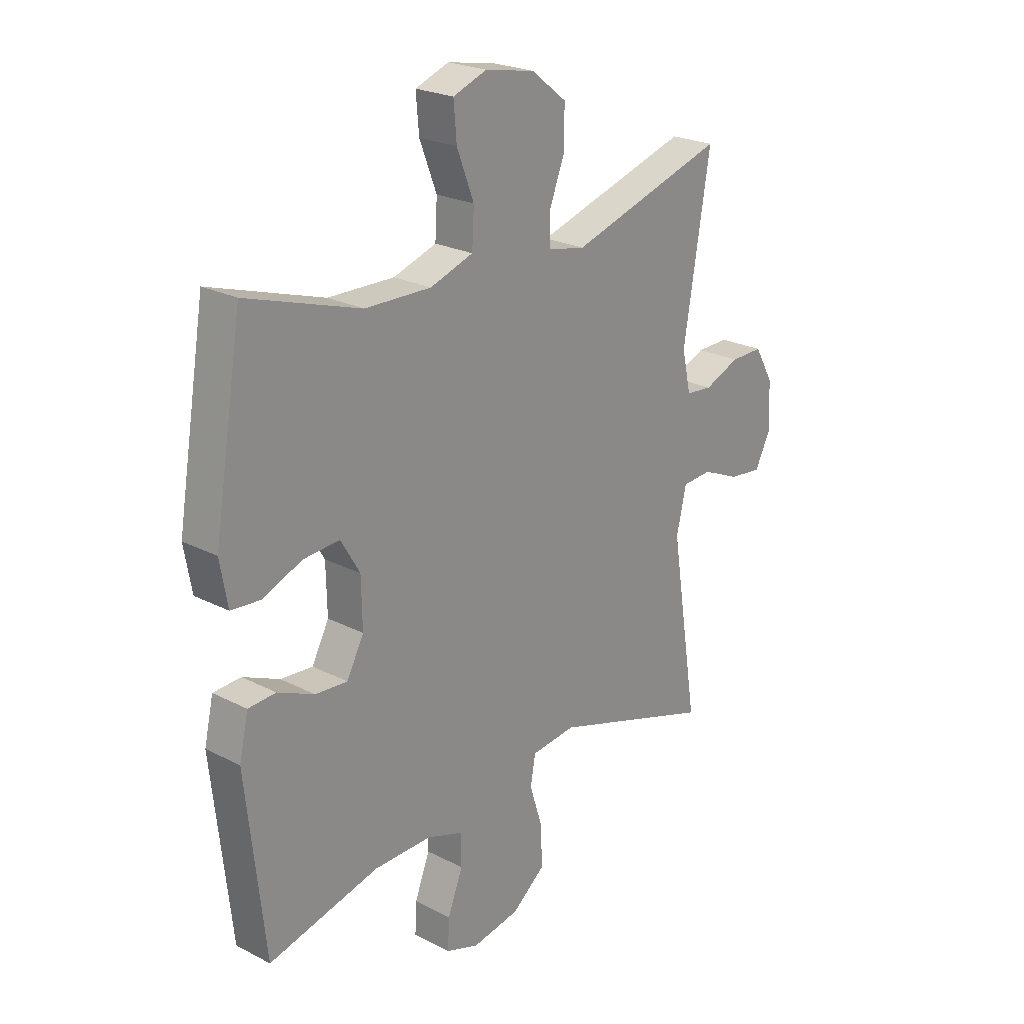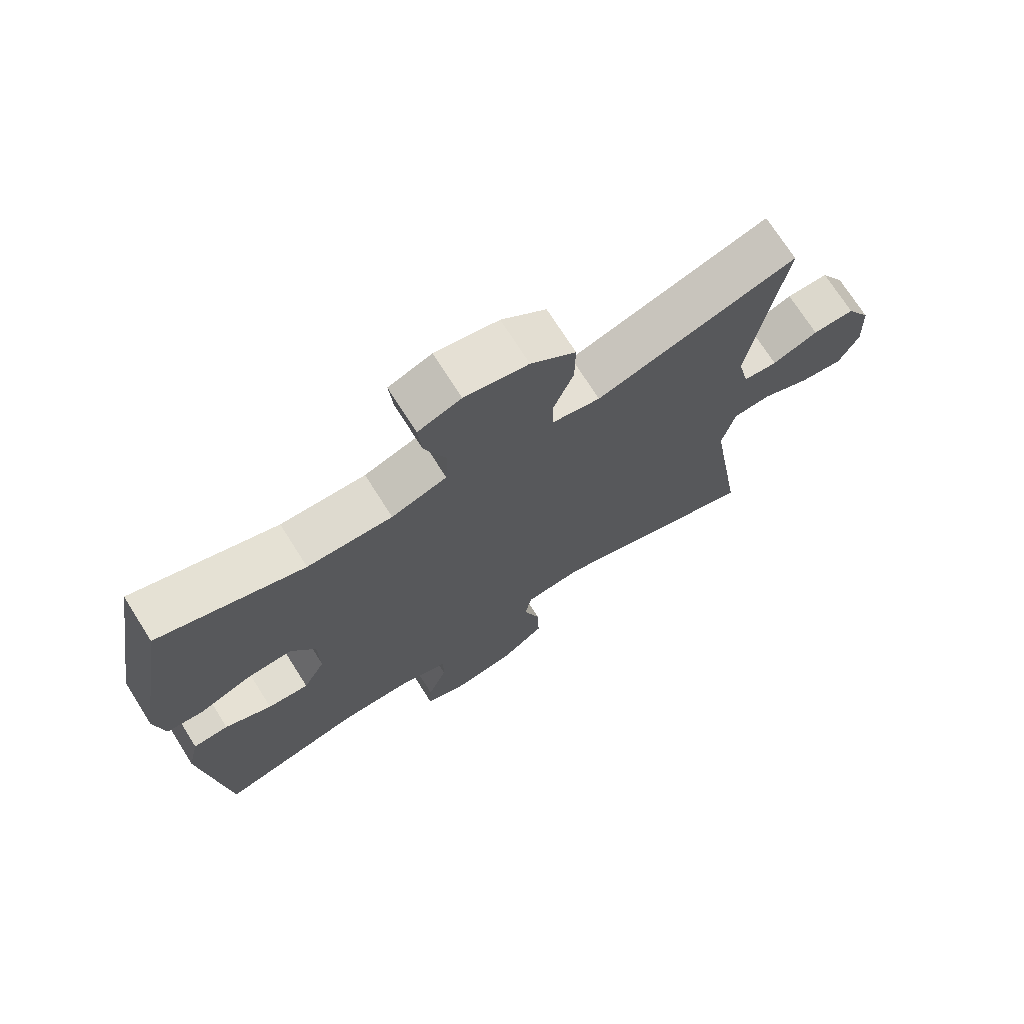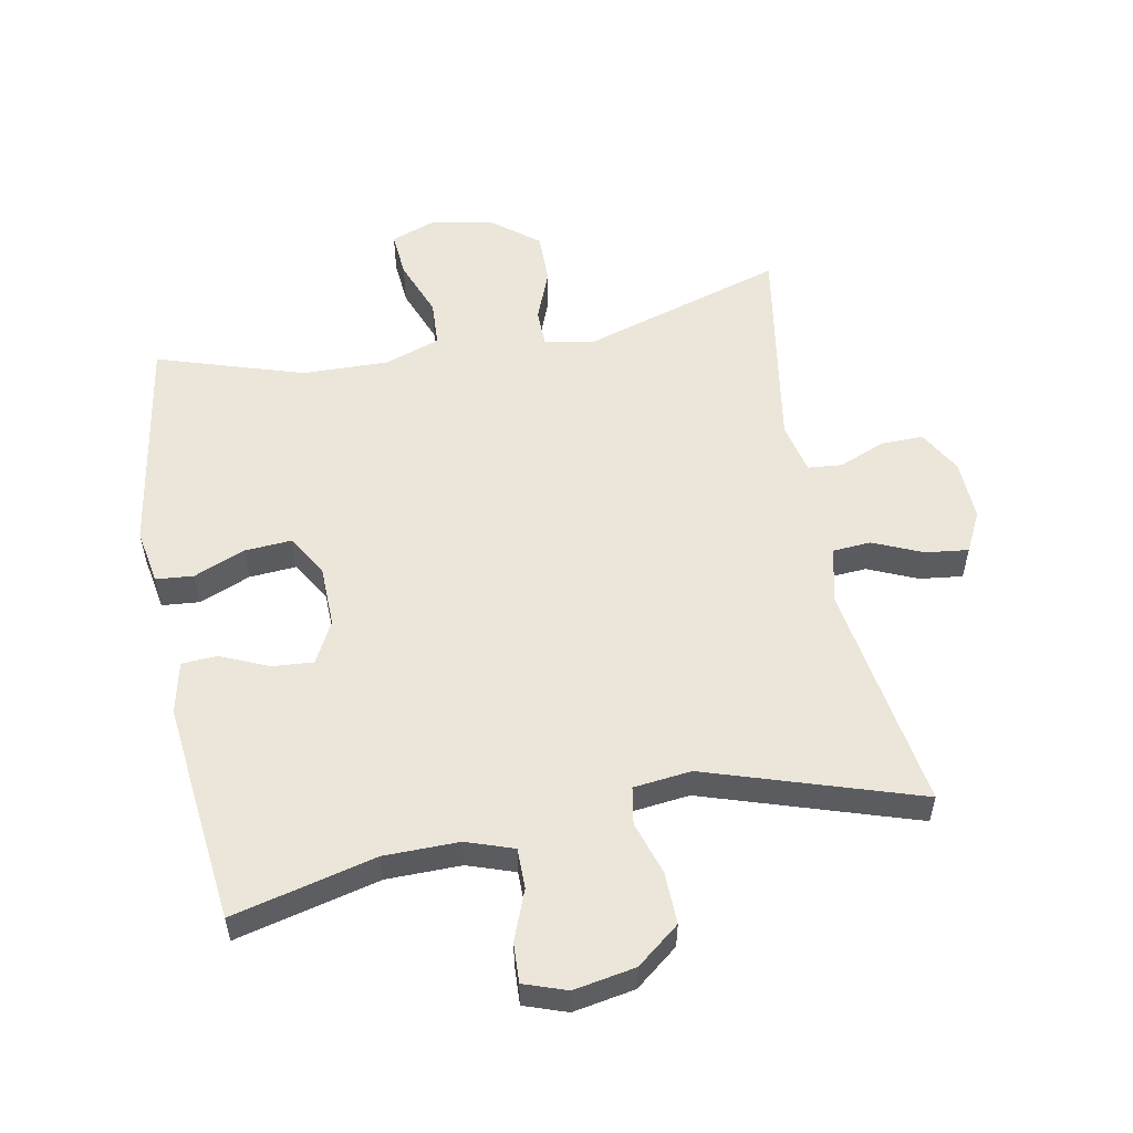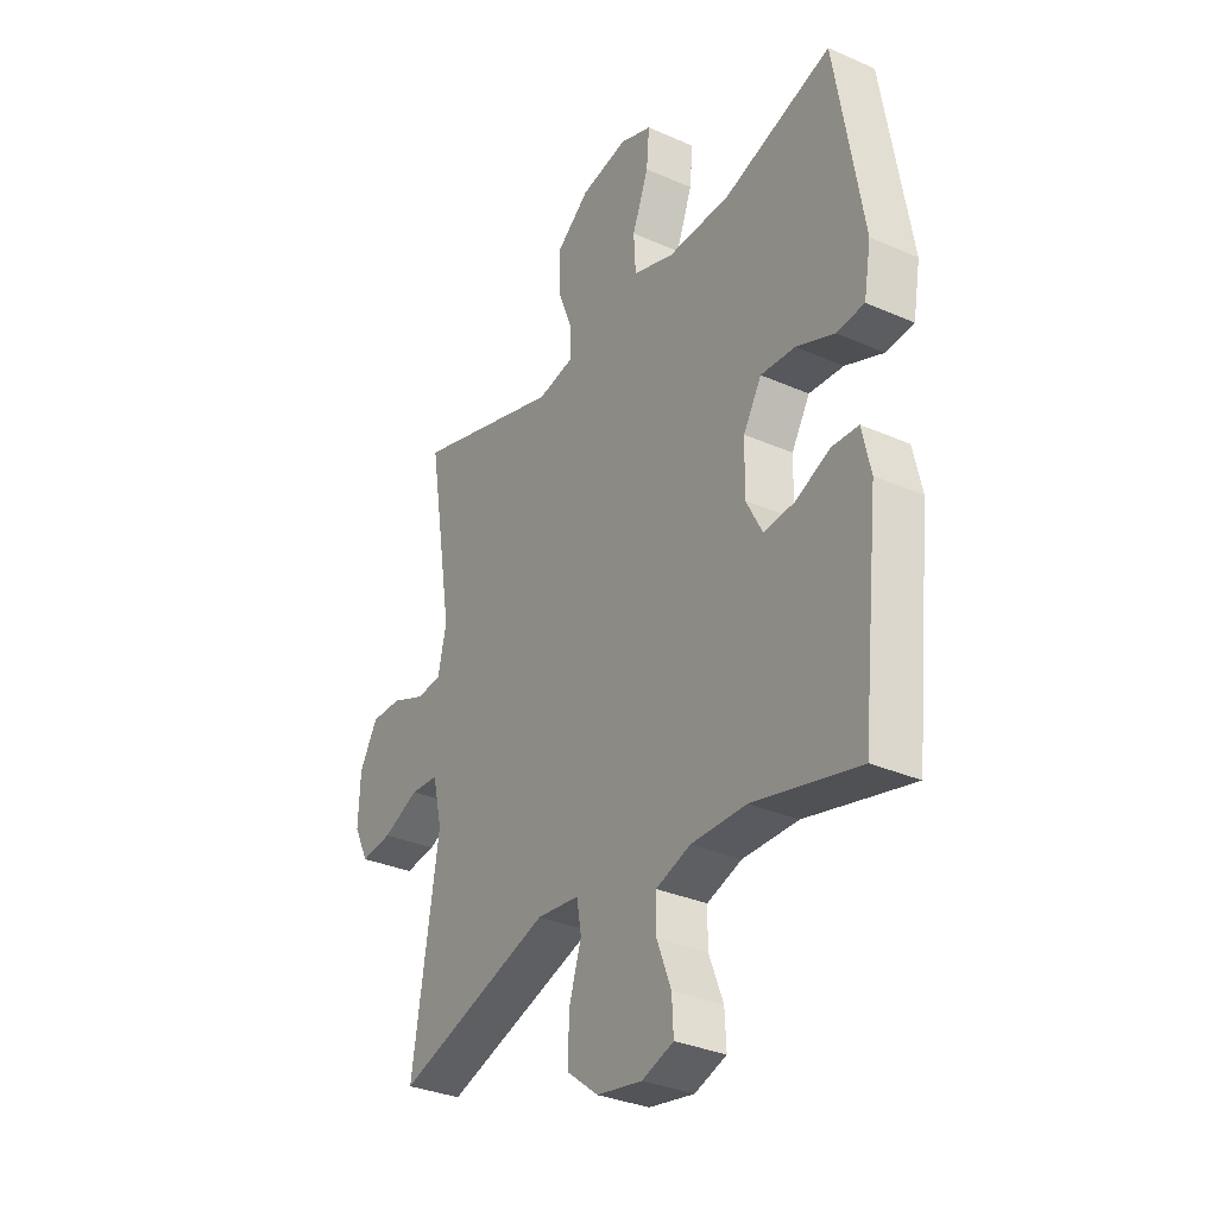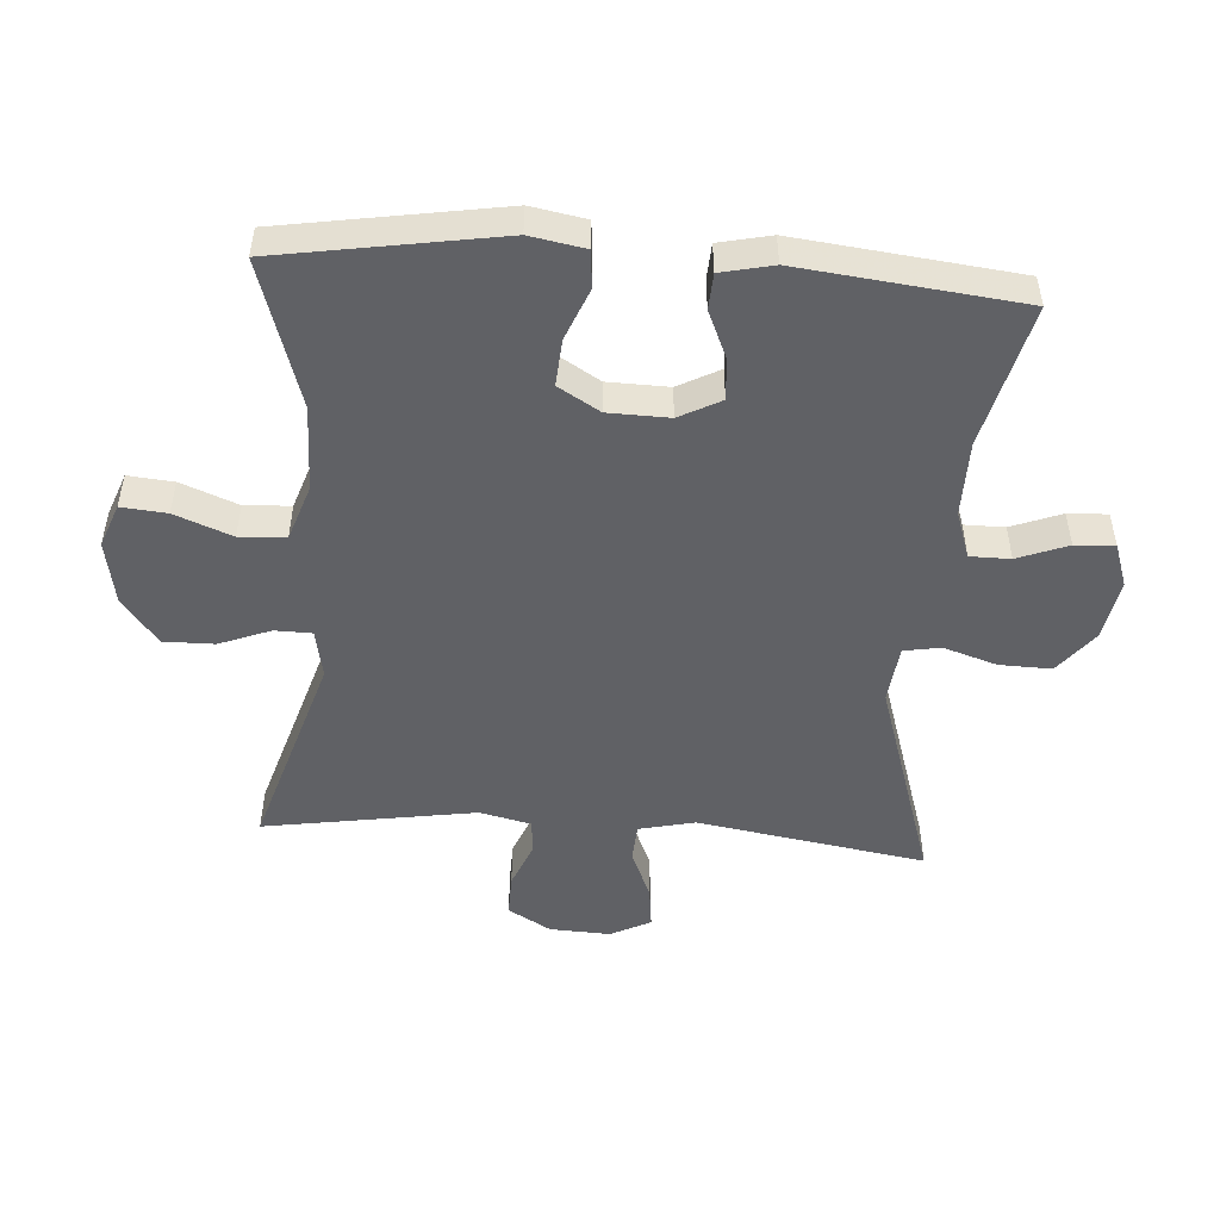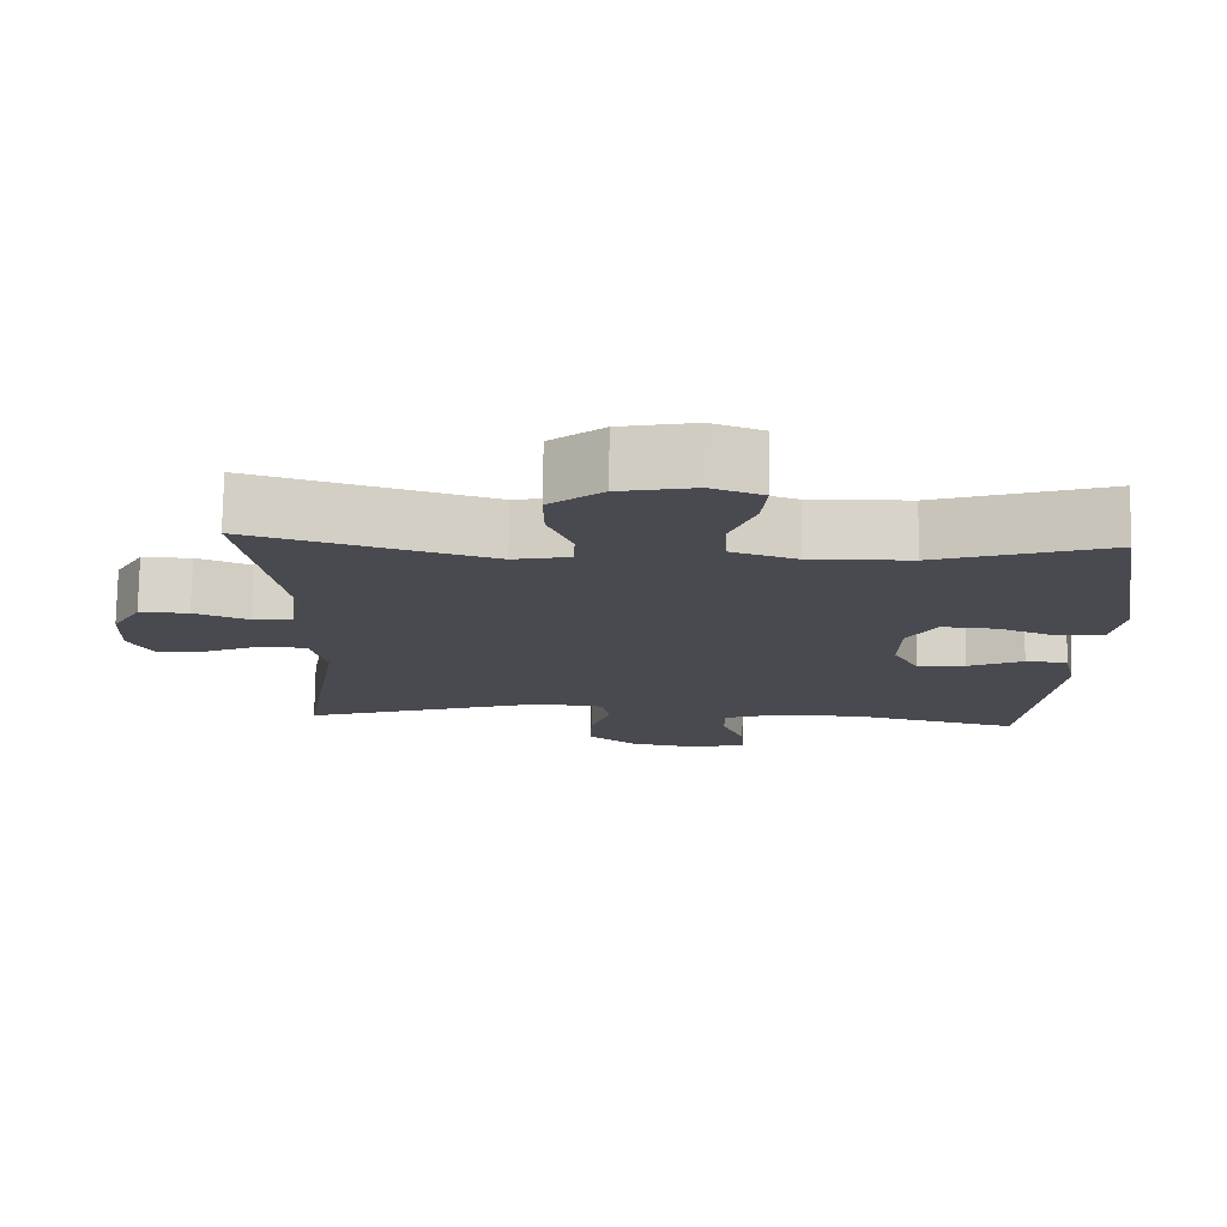
<metadata>
{"format":"obj","ext":"obj","renderer":"f3d","projection":"perspective","resolution":1024,"background":"white","views":[{"elev":23.5,"azim":130.9,"up":"+Z"},{"elev":72.0,"azim":147.7,"up":"+Z"},{"elev":55.3,"azim":169.2,"up":"+Y"},{"elev":-32.3,"azim":58.4,"up":"+Z"},{"elev":-49.9,"azim":85.8,"up":"+Y"},{"elev":76.4,"azim":0.9,"up":"+Z"}]}
</metadata>
<code>
v 0.5 0.07 0.5
v 0.557 0.07 0.161
v 0.542 0.07 0.076
v 0.484 0.07 0.071
v 0.405 0.07 0.103
v 0.333 0.07 0.108
v 0.295 0.07 0.044
v 0.293 0.07 -0.05
v 0.327 0.07 -0.114
v 0.391 0.07 -0.109
v 0.464 0.07 -0.077
v 0.519 0.07 -0.08
v 0.537 0.07 -0.16
v 0.5 0.07 -0.5
v 0.279 0.07 -0.446
v 0.164 0.07 -0.445
v 0.091 0.07 -0.47
v 0.091 0.07 -0.532
v 0.121 0.07 -0.609
v 0.124 0.07 -0.67
v 0.058 0.07 -0.693
v -0.037 0.07 -0.676
v -0.103 0.07 -0.624
v -0.101 0.07 -0.544
v -0.075 0.07 -0.462
v -0.085 0.07 -0.405
v -0.174 0.07 -0.395
v -0.5 0.07 -0.5
v -0.444 0.07 -0.149
v -0.464 0.07 -0.063
v -0.523 0.07 -0.059
v -0.599 0.07 -0.092
v -0.665 0.07 -0.1
v -0.696 0.07 -0.038
v -0.692 0.07 0.055
v -0.654 0.07 0.121
v -0.589 0.07 0.12
v -0.518 0.07 0.091
v -0.465 0.07 0.096
v -0.447 0.07 0.175
v -0.5 0.07 0.5
v -0.188 0.07 0.405
v -0.113 0.07 0.42
v -0.112 0.07 0.477
v -0.143 0.07 0.556
v -0.144 0.07 0.634
v -0.074 0.07 0.689
v 0.025 0.07 0.708
v 0.092 0.07 0.683
v 0.086 0.07 0.613
v 0.052 0.07 0.525
v 0.056 0.07 0.454
v 0.142 0.07 0.425
v 0.274 0.07 0.428
v 0.5 0 0.5
v 0.557 0 0.161
v 0.542 0 0.076
v 0.484 0 0.071
v 0.405 0 0.103
v 0.333 0 0.108
v 0.295 0 0.044
v 0.293 0 -0.05
v 0.327 0 -0.114
v 0.391 0 -0.109
v 0.464 0 -0.077
v 0.519 0 -0.08
v 0.537 0 -0.16
v 0.5 0 -0.5
v 0.279 0 -0.446
v 0.164 0 -0.445
v 0.091 0 -0.47
v 0.091 0 -0.532
v 0.121 0 -0.609
v 0.124 0 -0.67
v 0.058 0 -0.693
v -0.037 0 -0.676
v -0.103 0 -0.624
v -0.101 0 -0.544
v -0.075 0 -0.462
v -0.085 0 -0.405
v -0.174 0 -0.395
v -0.5 0 -0.5
v -0.444 0 -0.149
v -0.464 0 -0.063
v -0.523 0 -0.059
v -0.599 0 -0.092
v -0.665 0 -0.1
v -0.696 0 -0.038
v -0.692 0 0.055
v -0.654 0 0.121
v -0.589 0 0.12
v -0.518 0 0.091
v -0.465 0 0.096
v -0.447 0 0.175
v -0.5 0 0.5
v -0.188 0 0.405
v -0.113 0 0.42
v -0.112 0 0.477
v -0.143 0 0.556
v -0.144 0 0.634
v -0.074 0 0.689
v 0.025 0 0.708
v 0.092 0 0.683
v 0.086 0 0.613
v 0.052 0 0.525
v 0.056 0 0.454
v 0.142 0 0.425
v 0.274 0 0.428
f 48 49 50 51
f 48 51 52
f 47 48 52
f 44 45 46 47
f 43 44 47 52
f 40 41 42
f 39 40 42 43
f 35 36 37 38
f 35 38 39
f 34 35 39
f 31 32 33 34
f 30 31 34 39
f 29 30 39 43
f 27 28 29 43
f 22 23 24 25
f 22 25 26
f 21 22 26
f 18 19 20 21
f 17 18 21 26
f 16 17 26
f 15 16 26
f 12 13 14 15
f 10 11 12 15
f 9 10 15 26
f 8 9 26 27
f 2 3 4 5
f 54 1 2 5
f 53 54 5 6
f 7 8 27 43
f 43 52 53
f 6 7 43 53
f 105 104 103 102
f 106 105 102
f 106 102 101
f 101 100 99 98
f 106 101 98 97
f 96 95 94
f 97 96 94 93
f 92 91 90 89
f 93 92 89
f 93 89 88
f 88 87 86 85
f 93 88 85 84
f 97 93 84 83
f 97 83 82 81
f 79 78 77 76
f 80 79 76
f 80 76 75
f 75 74 73 72
f 80 75 72 71
f 80 71 70
f 80 70 69
f 69 68 67 66
f 69 66 65 64
f 80 69 64 63
f 81 80 63 62
f 59 58 57 56
f 59 56 55 108
f 60 59 108 107
f 97 81 62 61
f 107 106 97
f 107 97 61 60
f 1 55 56 2
f 2 56 57 3
f 3 57 58 4
f 4 58 59 5
f 5 59 60 6
f 6 60 61 7
f 7 61 62 8
f 8 62 63 9
f 9 63 64 10
f 10 64 65 11
f 11 65 66 12
f 12 66 67 13
f 13 67 68 14
f 14 68 69 15
f 15 69 70 16
f 16 70 71 17
f 17 71 72 18
f 18 72 73 19
f 19 73 74 20
f 20 74 75 21
f 21 75 76 22
f 22 76 77 23
f 23 77 78 24
f 24 78 79 25
f 25 79 80 26
f 26 80 81 27
f 27 81 82 28
f 28 82 83 29
f 29 83 84 30
f 30 84 85 31
f 31 85 86 32
f 32 86 87 33
f 33 87 88 34
f 34 88 89 35
f 35 89 90 36
f 36 90 91 37
f 37 91 92 38
f 38 92 93 39
f 39 93 94 40
f 40 94 95 41
f 41 95 96 42
f 42 96 97 43
f 43 97 98 44
f 44 98 99 45
f 45 99 100 46
f 46 100 101 47
f 47 101 102 48
f 48 102 103 49
f 49 103 104 50
f 50 104 105 51
f 51 105 106 52
f 52 106 107 53
f 53 107 108 54
f 54 108 55 1

</code>
